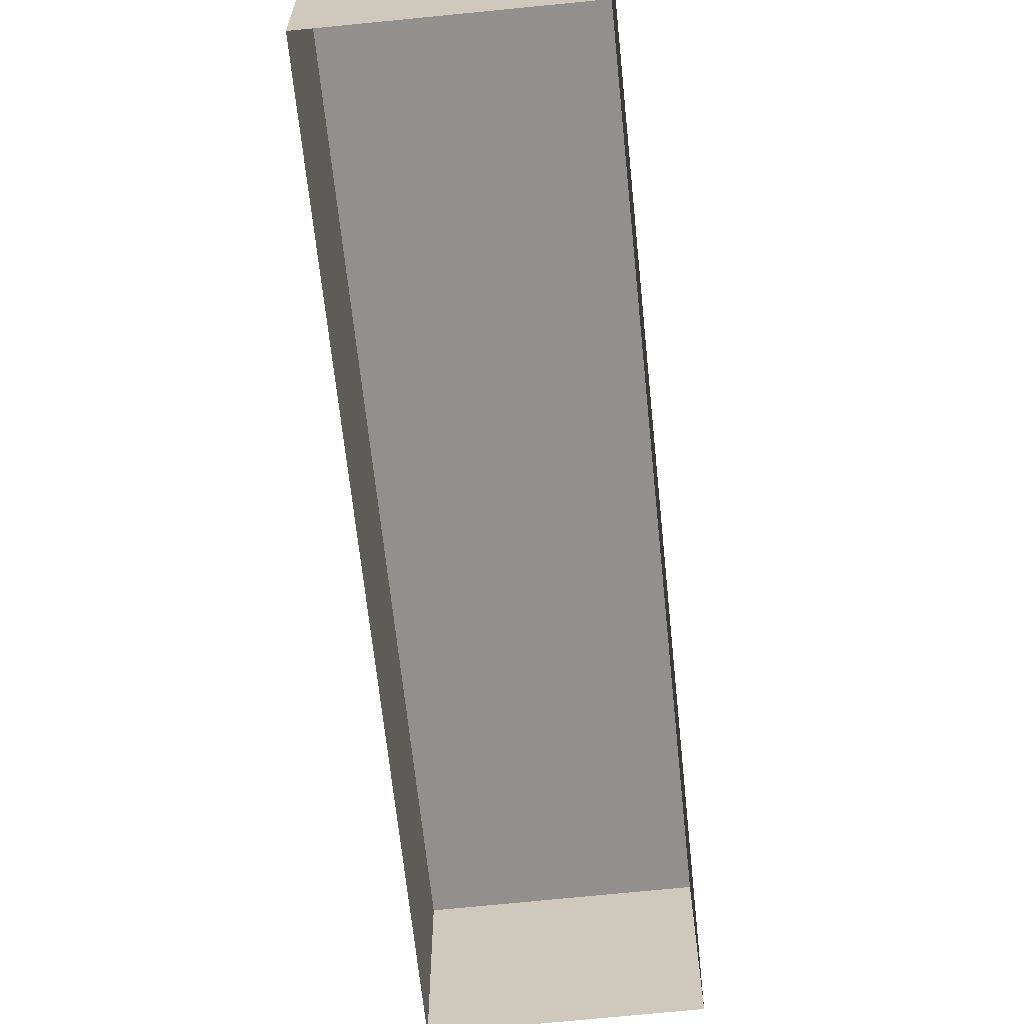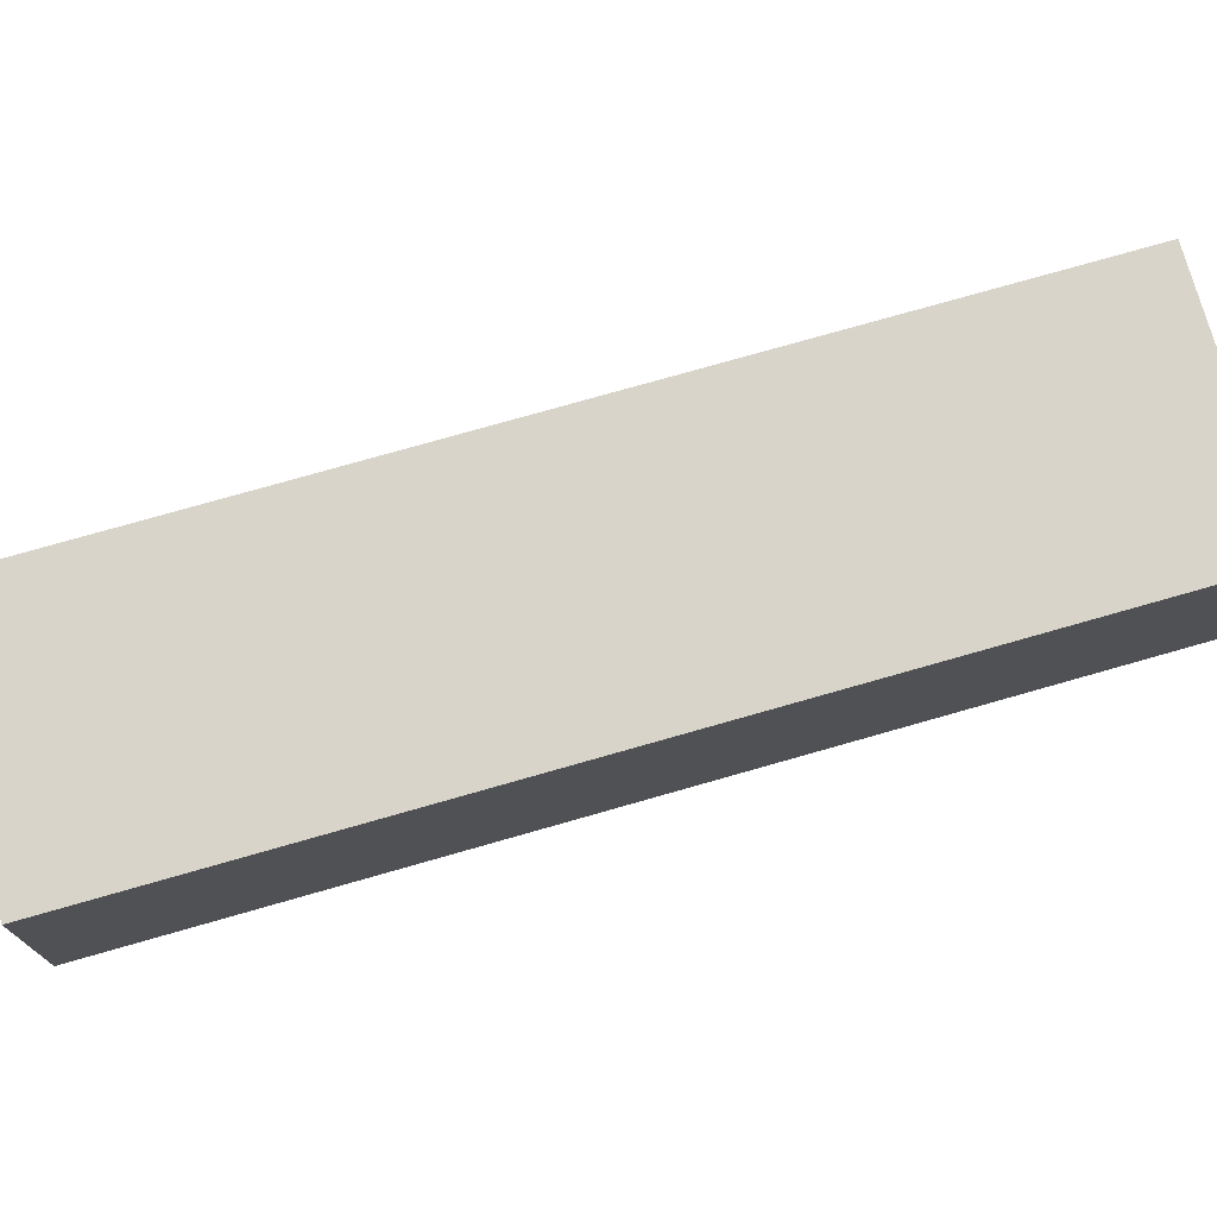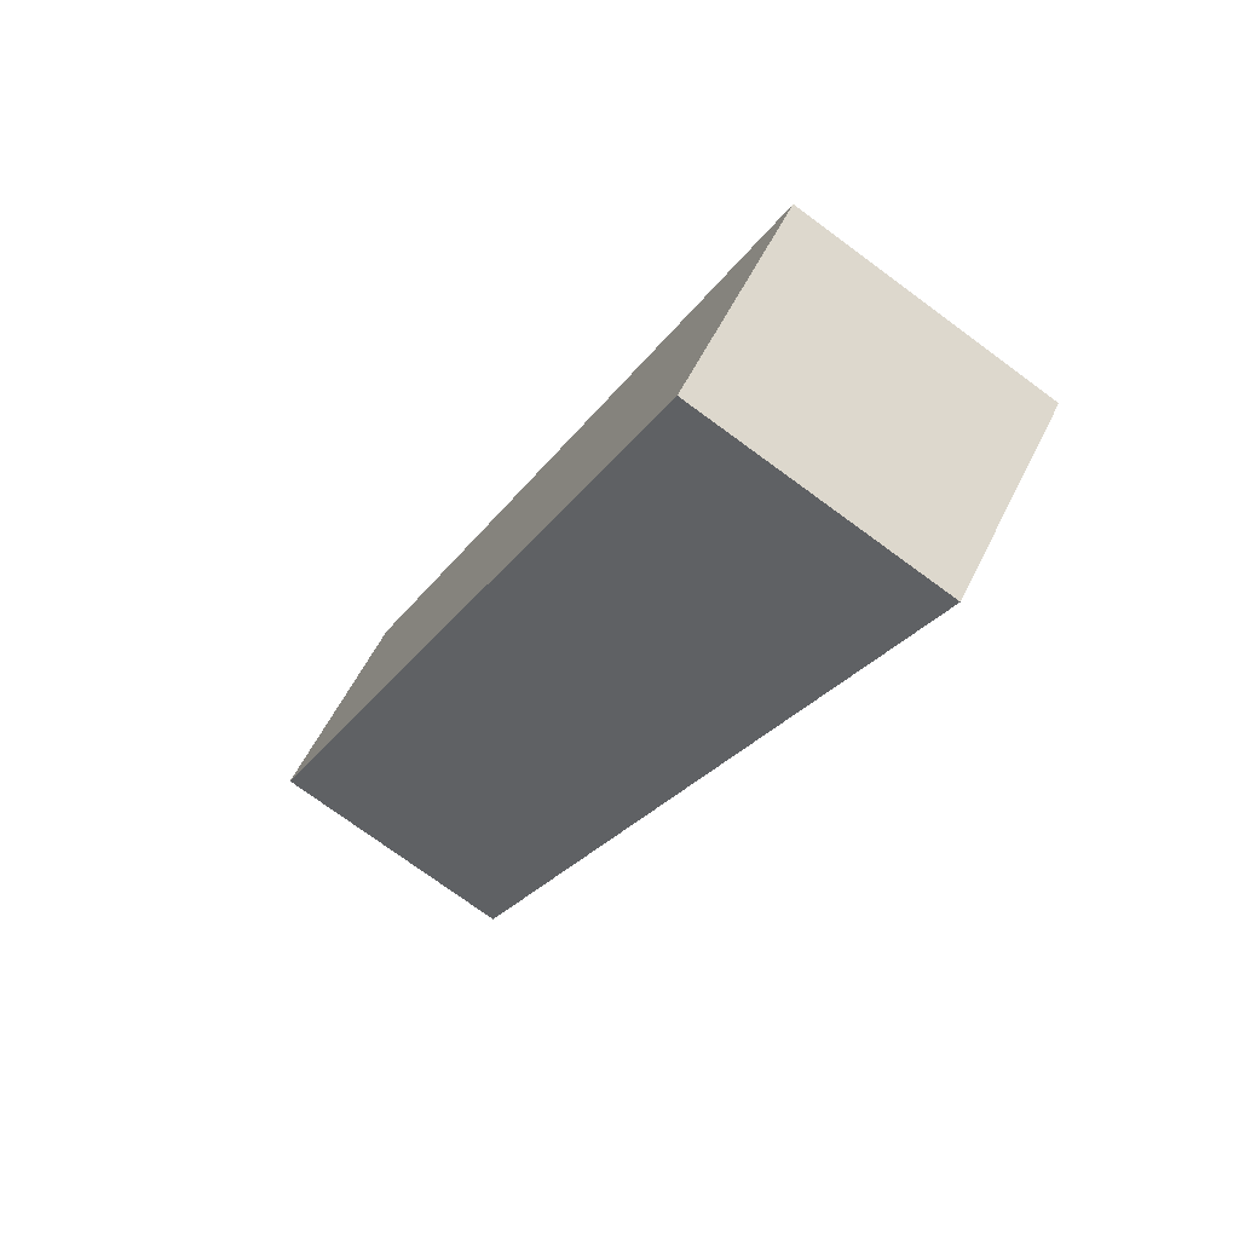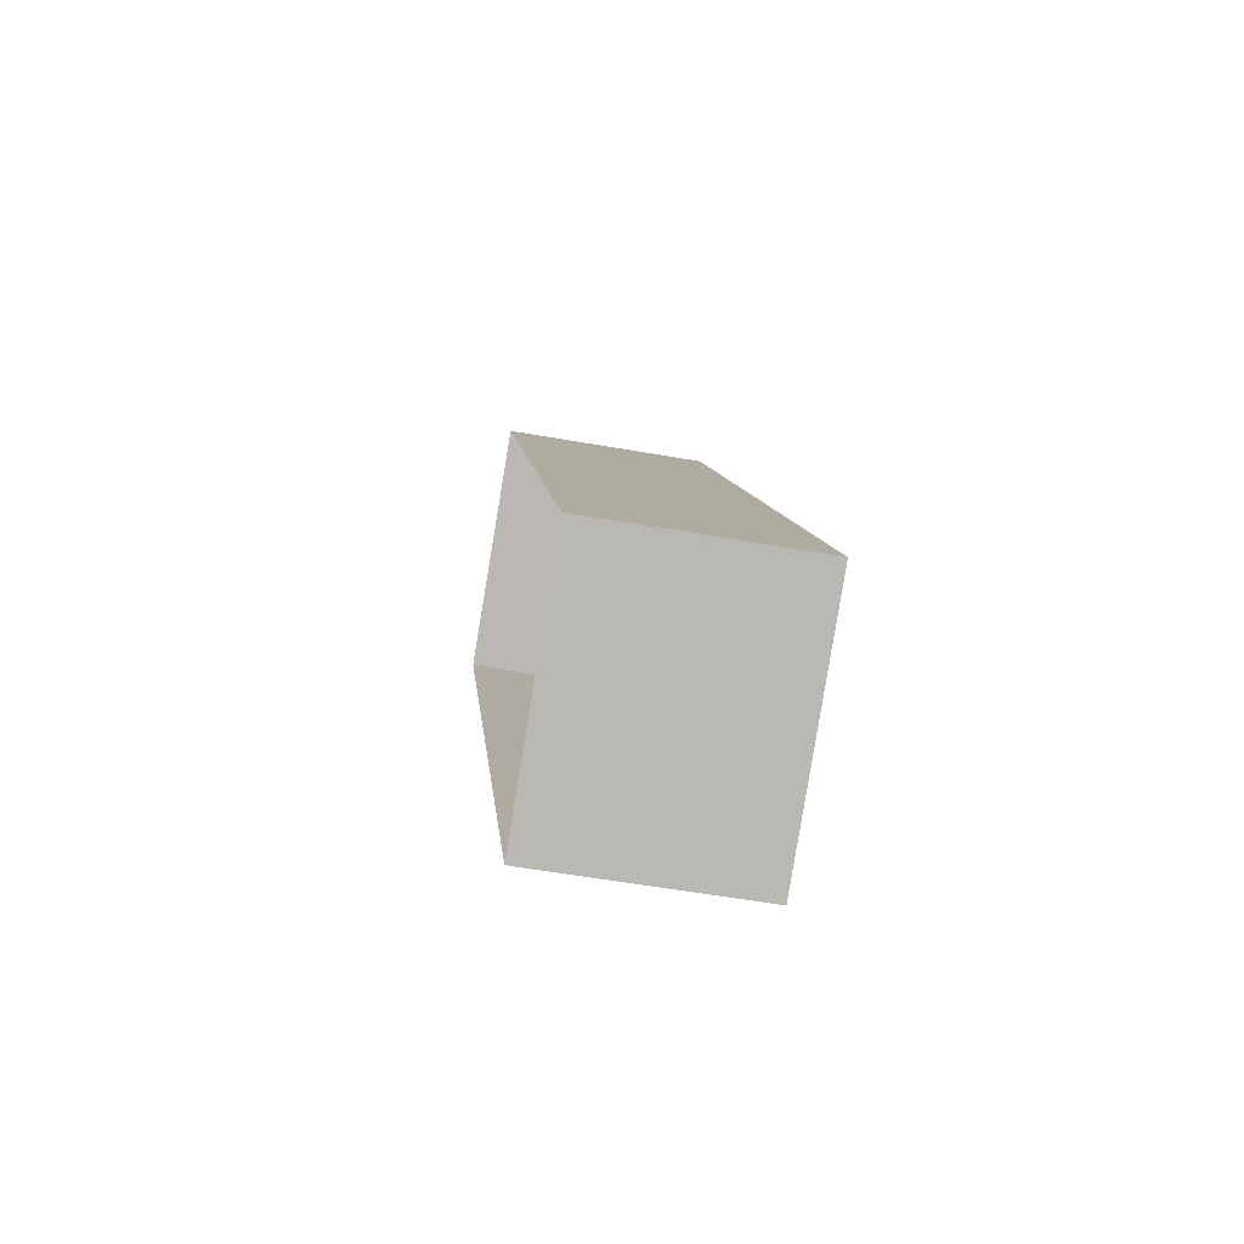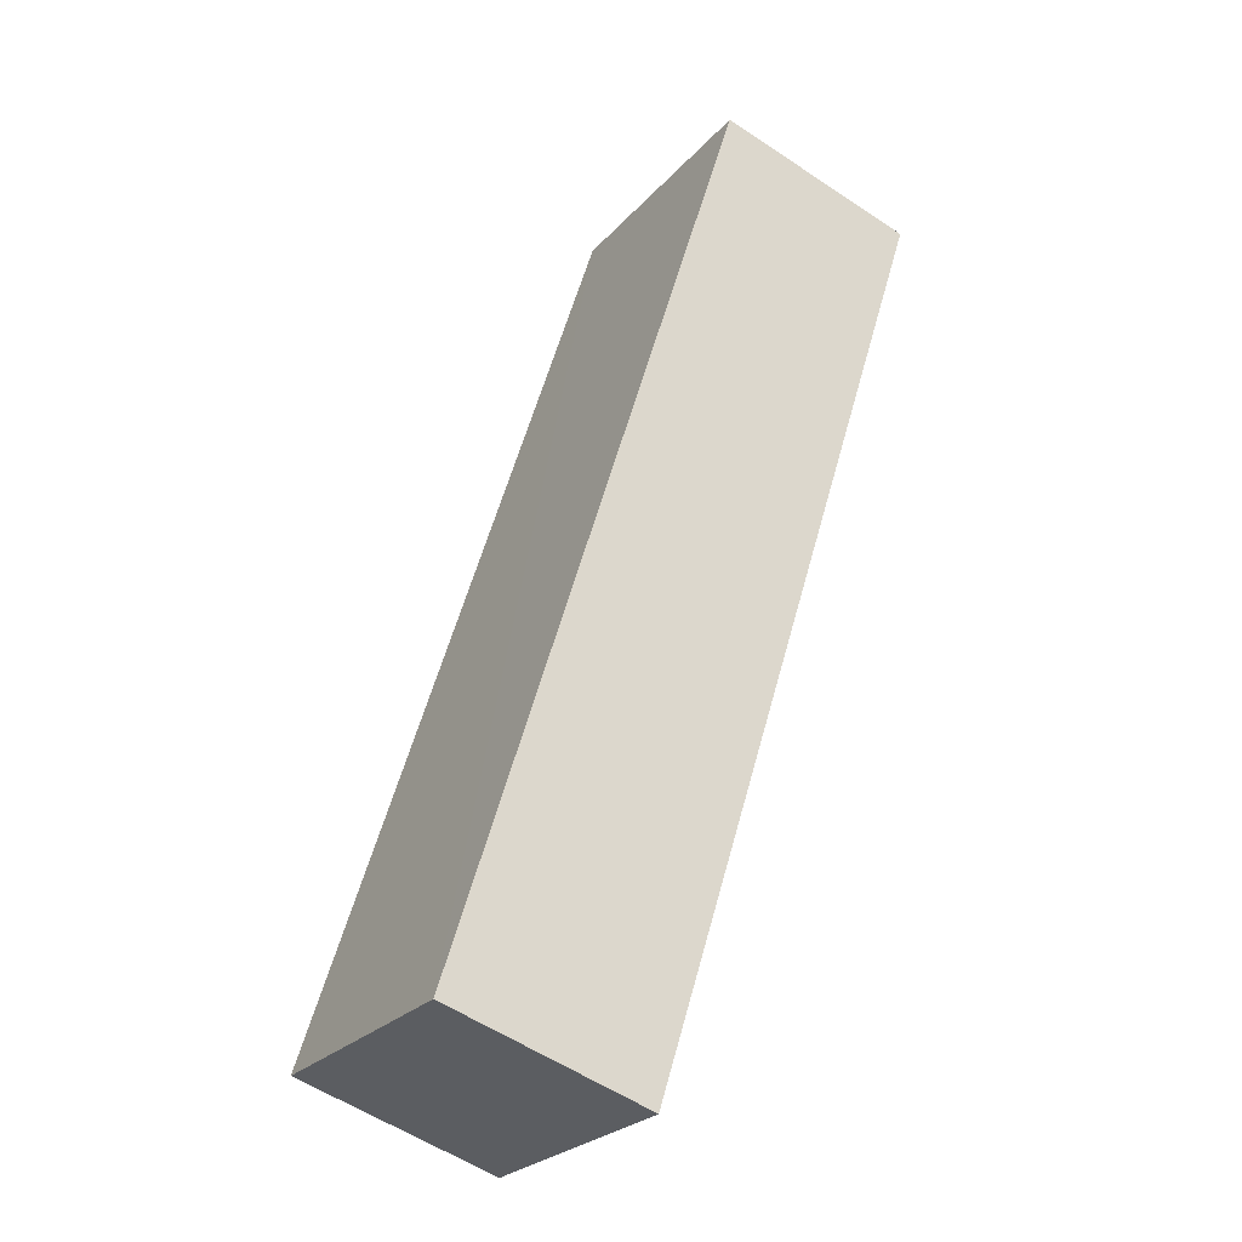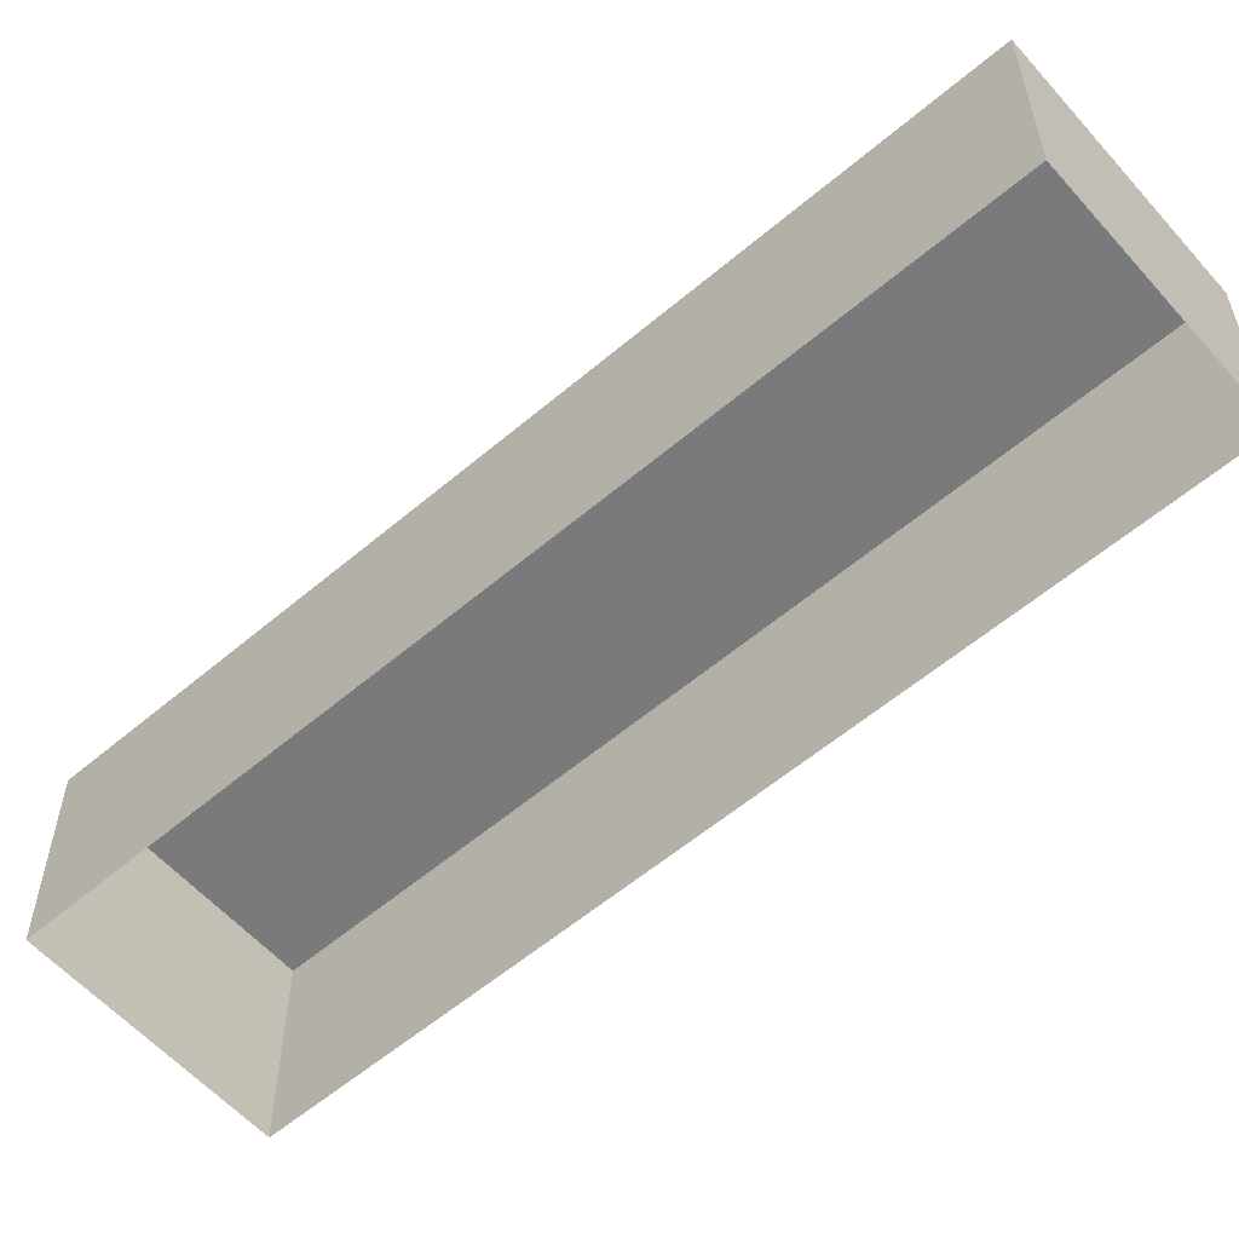
<metadata>
{"format":"obj","ext":"obj","renderer":"f3d","projection":"perspective","resolution":1024,"background":"white","views":[{"elev":-65.7,"azim":-20.6,"up":"+Z"},{"elev":75.4,"azim":-132.5,"up":"+Z"},{"elev":55.7,"azim":25.6,"up":"+Y"},{"elev":-56.1,"azim":-100.5,"up":"+Y"},{"elev":-56.5,"azim":54.9,"up":"+Y"},{"elev":-58.1,"azim":104.7,"up":"+Z"}]}
</metadata>
<code>
v -2.208e+05 -1.258e+05 11.79
v -2.208e+05 -1.258e+05 11.79
v -2.208e+05 -1.258e+05 11.79
v -2.208e+05 -1.258e+05 11.79
v -2.208e+05 -1.258e+05 14.78
v -2.208e+05 -1.258e+05 14.78
v -2.208e+05 -1.258e+05 14.78
v -2.208e+05 -1.258e+05 14.78
f 1 2 3
f 4 1 3
f 5 6 7
f 8 5 7
f 8 2 1
f 5 8 1
f 8 3 2
f 8 7 3
f 6 1 4
f 6 5 1
f 6 4 3
f 7 6 3

</code>
